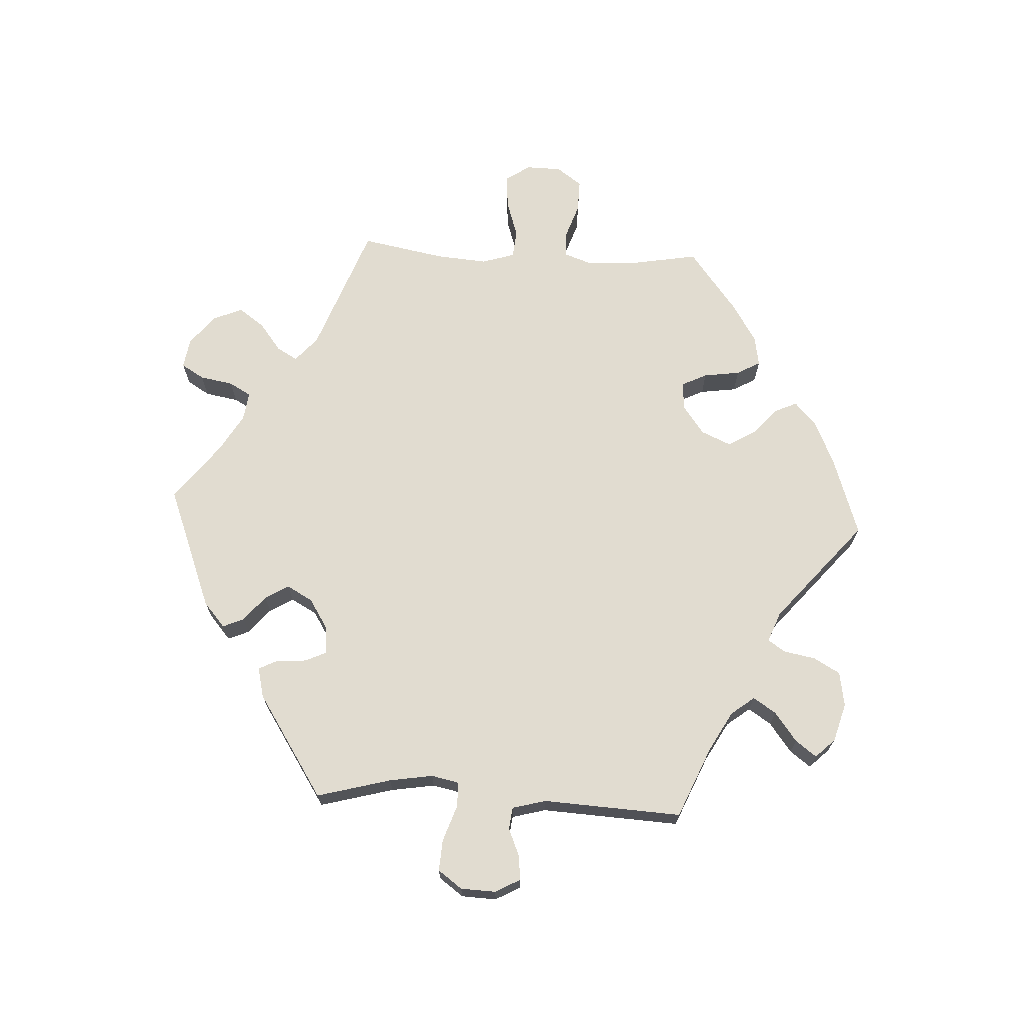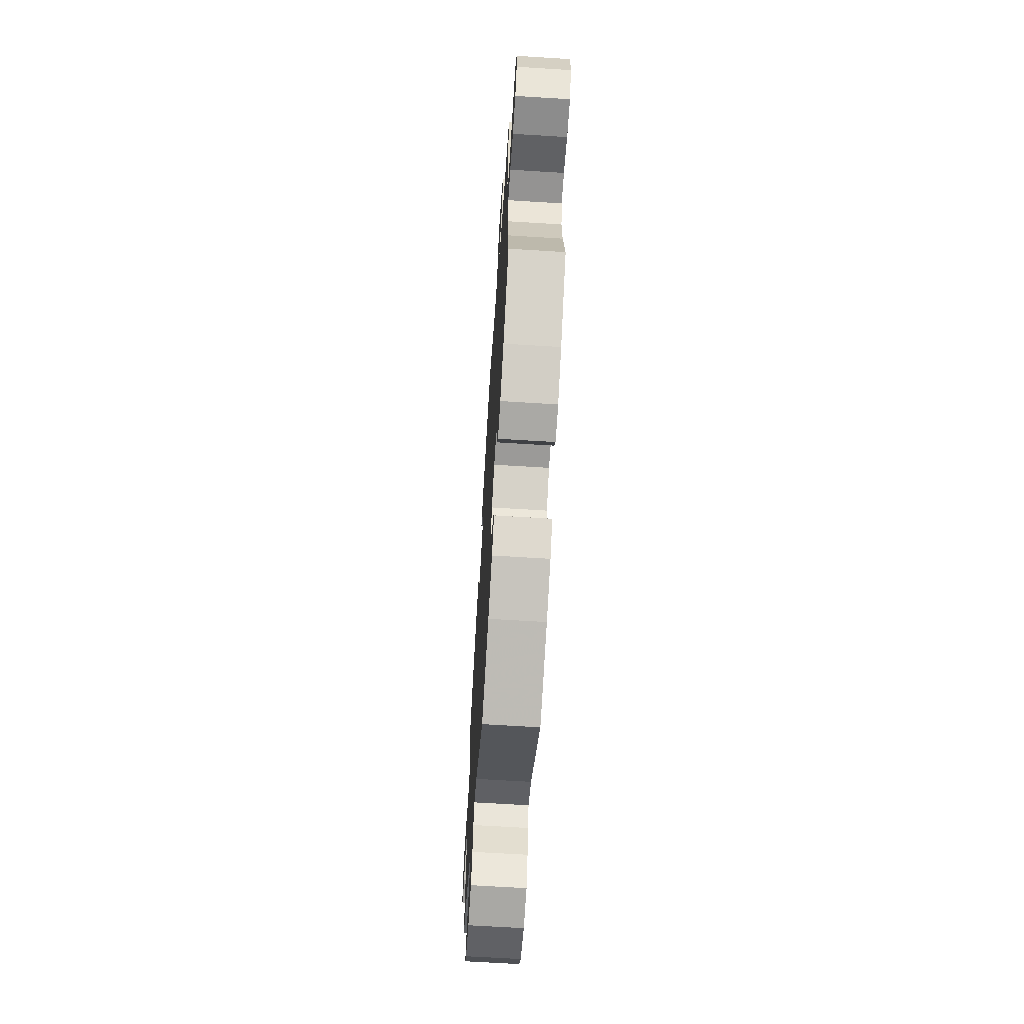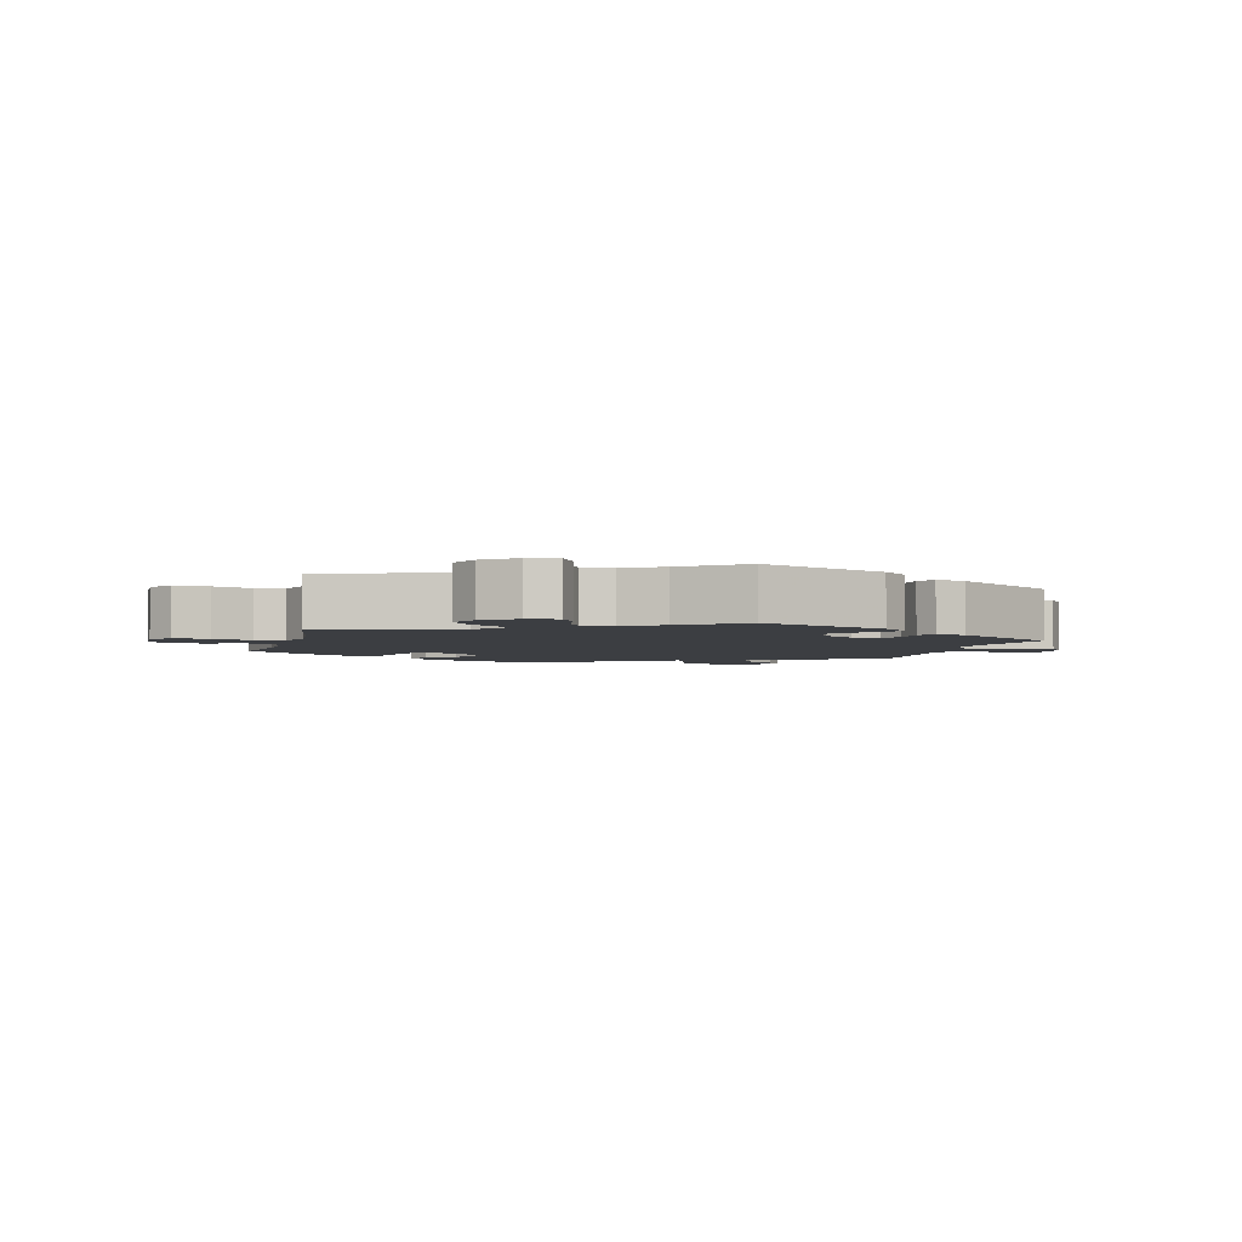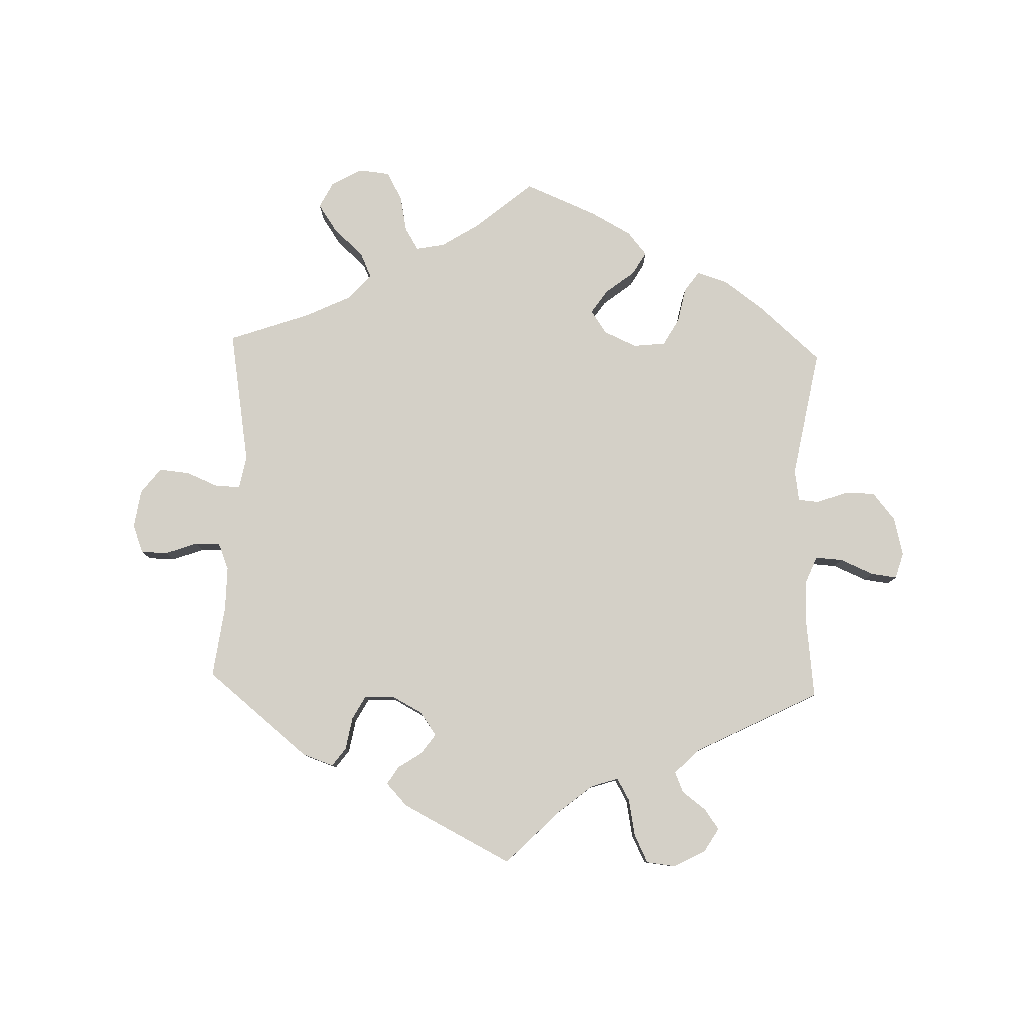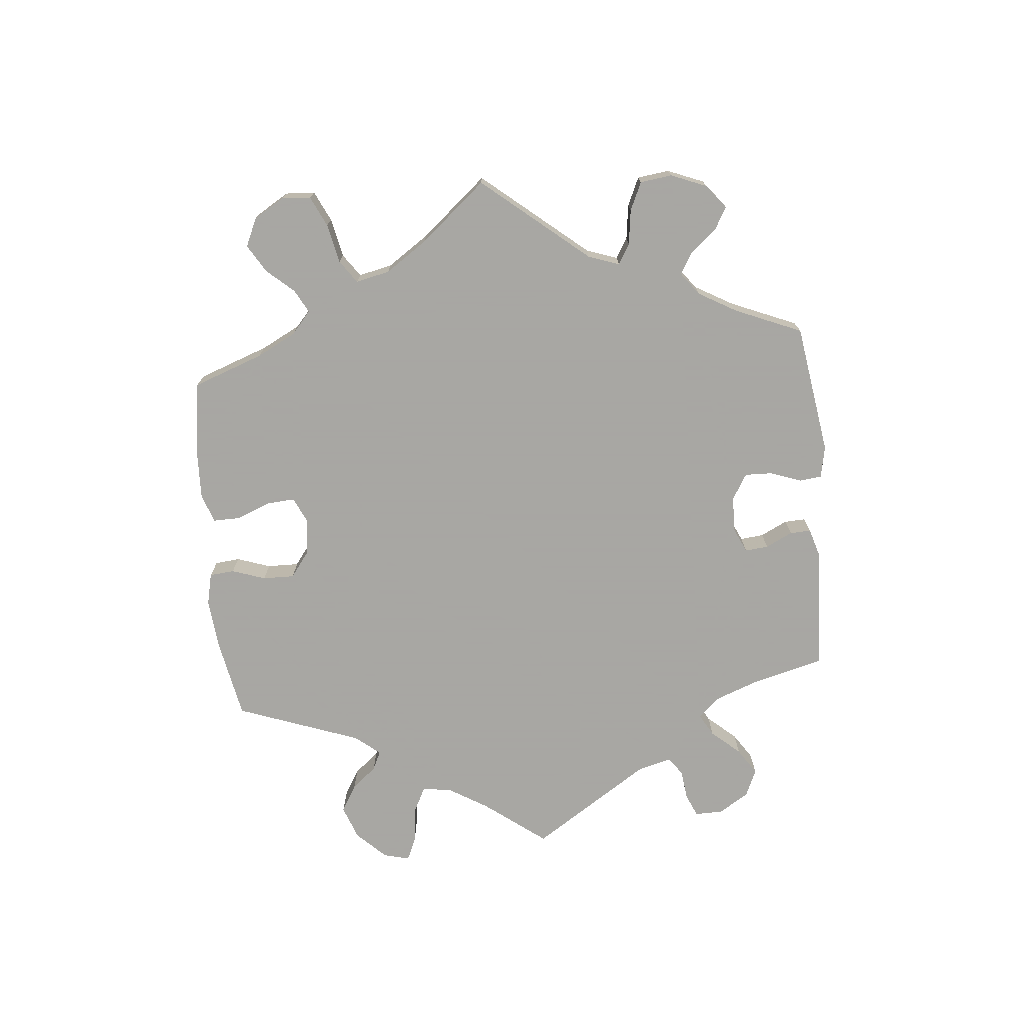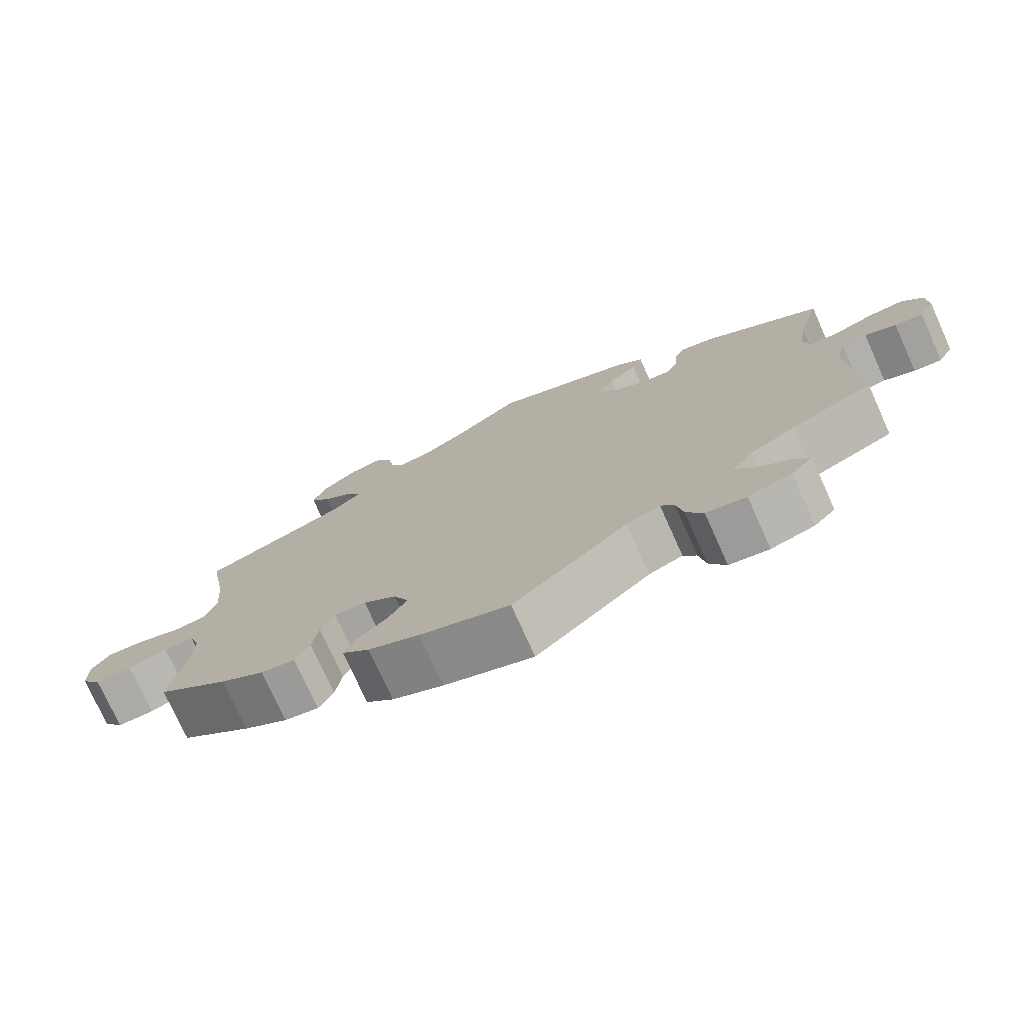
<metadata>
{"format":"obj","ext":"obj","renderer":"f3d","projection":"perspective","resolution":1024,"background":"white","views":[{"elev":69.4,"azim":93.1,"up":"+Y"},{"elev":-65.4,"azim":-93.6,"up":"+Z"},{"elev":-3.4,"azim":-15.2,"up":"+Y"},{"elev":80.0,"azim":61.9,"up":"+Y"},{"elev":-74.4,"azim":-54.8,"up":"+Y"},{"elev":-75.5,"azim":24.3,"up":"+Z"}]}
</metadata>
<code>
v -0.12 0.07 -0.537
v -0.189 0.07 -0.506
v -0.226 0.07 -0.472
v -0.21 0.07 -0.437
v -0.169 0.07 -0.401
v -0.144 0.07 -0.359
v -0.164 0.07 -0.313
v -0.209 0.07 -0.28
v -0.252 0.07 -0.277
v -0.271 0.07 -0.316
v -0.279 0.07 -0.372
v -0.299 0.07 -0.408
v -0.345 0.07 -0.4
v -0.405 0.07 -0.363
v -0.501 0.07 -0.289
v -0.481 0.07 -0.175
v -0.478 0.07 -0.107
v -0.493 0.07 -0.064
v -0.534 0.07 -0.063
v -0.587 0.07 -0.081
v -0.637 0.07 -0.082
v -0.665 0.07 -0.043
v -0.666 0.07 0.011
v -0.641 0.07 0.049
v -0.589 0.07 0.045
v -0.53 0.07 0.026
v -0.487 0.07 0.03
v -0.471 0.07 0.081
v -0.477 0.07 0.159
v -0.501 0.07 0.289
v -0.302 0.07 0.363
v -0.264 0.07 0.396
v -0.282 0.07 0.428
v -0.325 0.07 0.461
v -0.353 0.07 0.5
v -0.334 0.07 0.546
v -0.287 0.07 0.583
v -0.241 0.07 0.59
v -0.22 0.07 0.555
v -0.211 0.07 0.504
v -0.192 0.07 0.47
v -0.148 0.07 0.476
v -0.09 0.07 0.51
v -0.001 0.07 0.578
v 0.189 0.07 0.504
v 0.227 0.07 0.471
v 0.213 0.07 0.439
v 0.174 0.07 0.406
v 0.152 0.07 0.37
v 0.174 0.07 0.33
v 0.22 0.07 0.301
v 0.263 0.07 0.297
v 0.278 0.07 0.33
v 0.281 0.07 0.376
v 0.296 0.07 0.405
v 0.342 0.07 0.394
v 0.501 0.07 0.29
v 0.47 0.07 0.176
v 0.459 0.07 0.109
v 0.468 0.07 0.066
v 0.507 0.07 0.066
v 0.562 0.07 0.085
v 0.61 0.07 0.088
v 0.637 0.07 0.051
v 0.639 0.07 -0.003
v 0.618 0.07 -0.041
v 0.58 0.07 -0.037
v 0.538 0.07 -0.019
v 0.504 0.07 -0.023
v 0.49 0.07 -0.075
v 0.501 0.07 -0.289
v 0.391 0.07 -0.336
v 0.33 0.07 -0.37
v 0.302 0.07 -0.406
v 0.325 0.07 -0.441
v 0.37 0.07 -0.475
v 0.394 0.07 -0.507
v 0.365 0.07 -0.537
v 0.306 0.07 -0.554
v 0.252 0.07 -0.545
v 0.229 0.07 -0.504
v 0.22 0.07 -0.455
v 0.202 0.07 -0.429
v 0.156 0.07 -0.447
v 0.001 0.07 -0.578
v -0.12 0 -0.537
v -0.189 0 -0.506
v -0.226 0 -0.472
v -0.21 0 -0.437
v -0.169 0 -0.401
v -0.144 0 -0.359
v -0.164 0 -0.313
v -0.209 0 -0.28
v -0.252 0 -0.277
v -0.271 0 -0.316
v -0.279 0 -0.372
v -0.299 0 -0.408
v -0.345 0 -0.4
v -0.405 0 -0.363
v -0.501 0 -0.289
v -0.481 0 -0.175
v -0.478 0 -0.107
v -0.493 0 -0.064
v -0.534 0 -0.063
v -0.587 0 -0.081
v -0.637 0 -0.082
v -0.665 0 -0.043
v -0.666 0 0.011
v -0.641 0 0.049
v -0.589 0 0.045
v -0.53 0 0.026
v -0.487 0 0.03
v -0.471 0 0.081
v -0.477 0 0.159
v -0.501 0 0.289
v -0.302 0 0.363
v -0.264 0 0.396
v -0.282 0 0.428
v -0.325 0 0.461
v -0.353 0 0.5
v -0.334 0 0.546
v -0.287 0 0.583
v -0.241 0 0.59
v -0.22 0 0.555
v -0.211 0 0.504
v -0.192 0 0.47
v -0.148 0 0.476
v -0.09 0 0.51
v -0.001 0 0.578
v 0.189 0 0.504
v 0.227 0 0.471
v 0.213 0 0.439
v 0.174 0 0.406
v 0.152 0 0.37
v 0.174 0 0.33
v 0.22 0 0.301
v 0.263 0 0.297
v 0.278 0 0.33
v 0.281 0 0.376
v 0.296 0 0.405
v 0.342 0 0.394
v 0.501 0 0.29
v 0.47 0 0.176
v 0.459 0 0.109
v 0.468 0 0.066
v 0.507 0 0.066
v 0.562 0 0.085
v 0.61 0 0.088
v 0.637 0 0.051
v 0.639 0 -0.003
v 0.618 0 -0.041
v 0.58 0 -0.037
v 0.538 0 -0.019
v 0.504 0 -0.023
v 0.49 0 -0.075
v 0.501 0 -0.289
v 0.391 0 -0.336
v 0.33 0 -0.37
v 0.302 0 -0.406
v 0.325 0 -0.441
v 0.37 0 -0.475
v 0.394 0 -0.507
v 0.365 0 -0.537
v 0.306 0 -0.554
v 0.252 0 -0.545
v 0.229 0 -0.504
v 0.22 0 -0.455
v 0.202 0 -0.429
v 0.156 0 -0.447
v 0.001 0 -0.578
f 84 85 1 2
f 83 84 2 3
f 79 80 81 82
f 79 82 83
f 78 79 83
f 75 76 77 78
f 74 75 78 83
f 73 74 83 3
f 70 71 72
f 69 70 72 73
f 65 66 67 68
f 65 68 69
f 64 65 69
f 61 62 63 64
f 60 61 64 69
f 55 56 57 58
f 53 54 55 58
f 52 53 58 59
f 51 52 59 60
f 45 46 47 48
f 43 44 45 48
f 42 43 48 49
f 41 42 49 50
f 37 38 39 40
f 37 40 41
f 36 37 41
f 33 34 35 36
f 32 33 36 41
f 29 30 31
f 28 29 31 32
f 27 28 32 41
f 23 24 25 26
f 23 26 27
f 22 23 27
f 19 20 21 22
f 18 19 22 27
f 17 18 27 41
f 13 14 15 16
f 10 11 12 13
f 9 10 13 16
f 8 9 16 17
f 73 3 4 5
f 73 5 6
f 69 73 6 7
f 60 69 7 8
f 41 50 51 60
f 8 17 41 60
f 87 86 170 169
f 88 87 169 168
f 167 166 165 164
f 168 167 164
f 168 164 163
f 163 162 161 160
f 168 163 160 159
f 88 168 159 158
f 157 156 155
f 158 157 155 154
f 153 152 151 150
f 154 153 150
f 154 150 149
f 149 148 147 146
f 154 149 146 145
f 143 142 141 140
f 143 140 139 138
f 144 143 138 137
f 145 144 137 136
f 133 132 131 130
f 133 130 129 128
f 134 133 128 127
f 135 134 127 126
f 125 124 123 122
f 126 125 122
f 126 122 121
f 121 120 119 118
f 126 121 118 117
f 116 115 114
f 117 116 114 113
f 126 117 113 112
f 111 110 109 108
f 112 111 108
f 112 108 107
f 107 106 105 104
f 112 107 104 103
f 126 112 103 102
f 101 100 99 98
f 98 97 96 95
f 101 98 95 94
f 102 101 94 93
f 90 89 88 158
f 91 90 158
f 92 91 158 154
f 93 92 154 145
f 145 136 135 126
f 145 126 102 93
f 1 86 87 2
f 2 87 88 3
f 3 88 89 4
f 4 89 90 5
f 5 90 91 6
f 6 91 92 7
f 7 92 93 8
f 8 93 94 9
f 9 94 95 10
f 10 95 96 11
f 11 96 97 12
f 12 97 98 13
f 13 98 99 14
f 14 99 100 15
f 15 100 101 16
f 16 101 102 17
f 17 102 103 18
f 18 103 104 19
f 19 104 105 20
f 20 105 106 21
f 21 106 107 22
f 22 107 108 23
f 23 108 109 24
f 24 109 110 25
f 25 110 111 26
f 26 111 112 27
f 27 112 113 28
f 28 113 114 29
f 29 114 115 30
f 30 115 116 31
f 31 116 117 32
f 32 117 118 33
f 33 118 119 34
f 34 119 120 35
f 35 120 121 36
f 36 121 122 37
f 37 122 123 38
f 38 123 124 39
f 39 124 125 40
f 40 125 126 41
f 41 126 127 42
f 42 127 128 43
f 43 128 129 44
f 44 129 130 45
f 45 130 131 46
f 46 131 132 47
f 47 132 133 48
f 48 133 134 49
f 49 134 135 50
f 50 135 136 51
f 51 136 137 52
f 52 137 138 53
f 53 138 139 54
f 54 139 140 55
f 55 140 141 56
f 56 141 142 57
f 57 142 143 58
f 58 143 144 59
f 59 144 145 60
f 60 145 146 61
f 61 146 147 62
f 62 147 148 63
f 63 148 149 64
f 64 149 150 65
f 65 150 151 66
f 66 151 152 67
f 67 152 153 68
f 68 153 154 69
f 69 154 155 70
f 70 155 156 71
f 71 156 157 72
f 72 157 158 73
f 73 158 159 74
f 74 159 160 75
f 75 160 161 76
f 76 161 162 77
f 77 162 163 78
f 78 163 164 79
f 79 164 165 80
f 80 165 166 81
f 81 166 167 82
f 82 167 168 83
f 83 168 169 84
f 84 169 170 85
f 85 170 86 1

</code>
